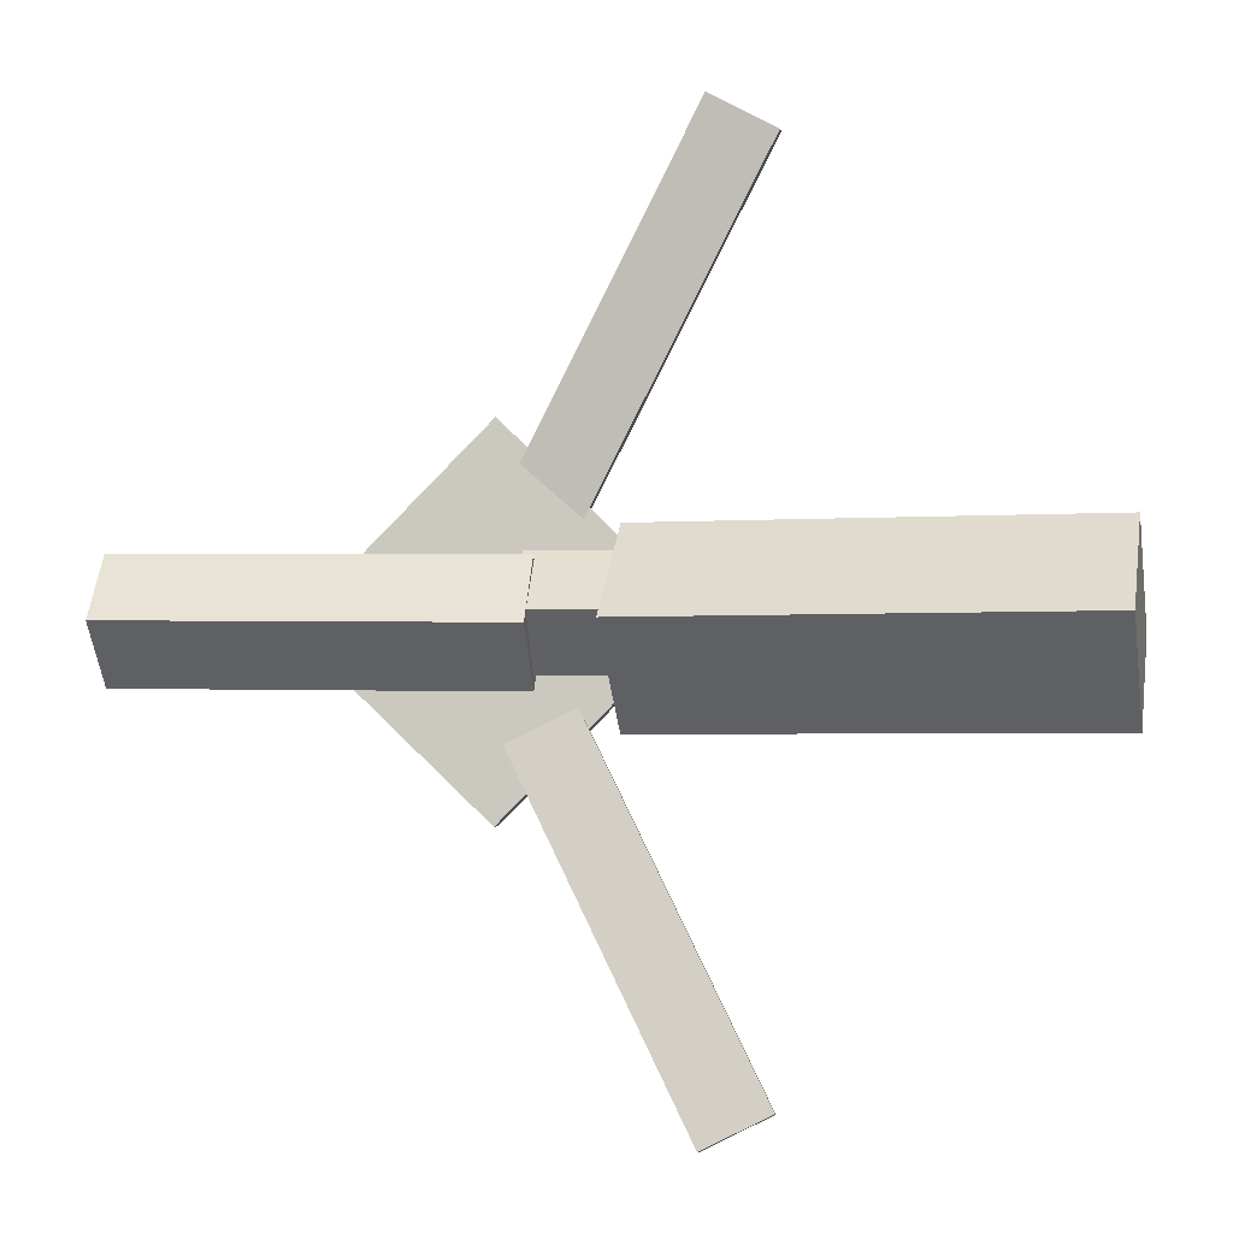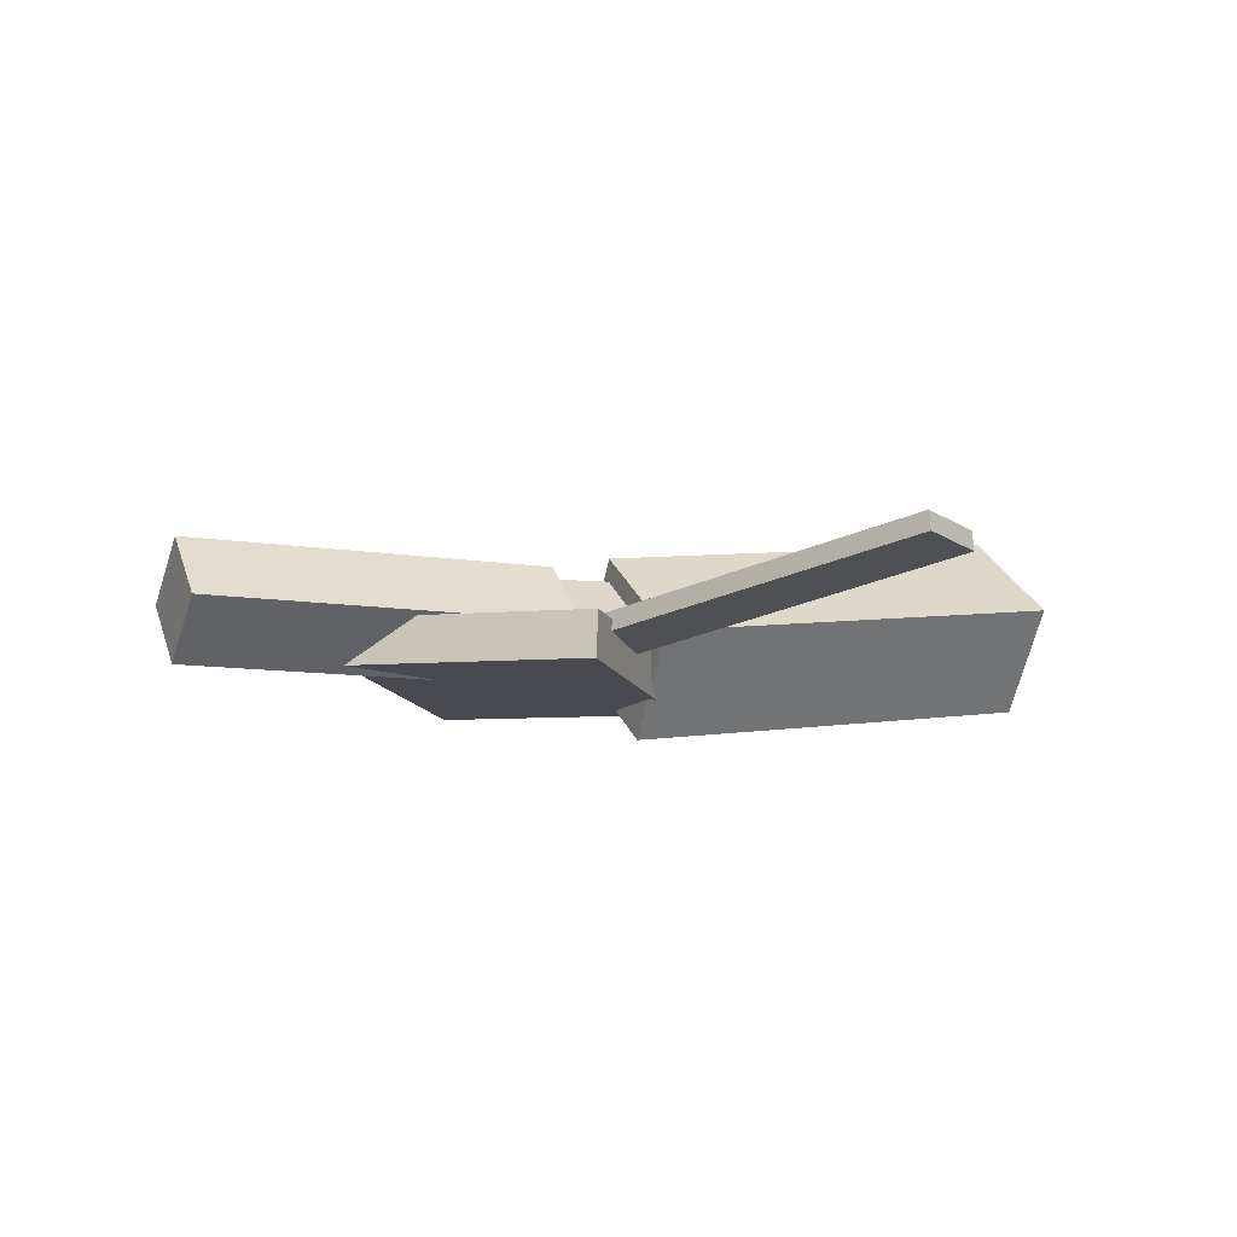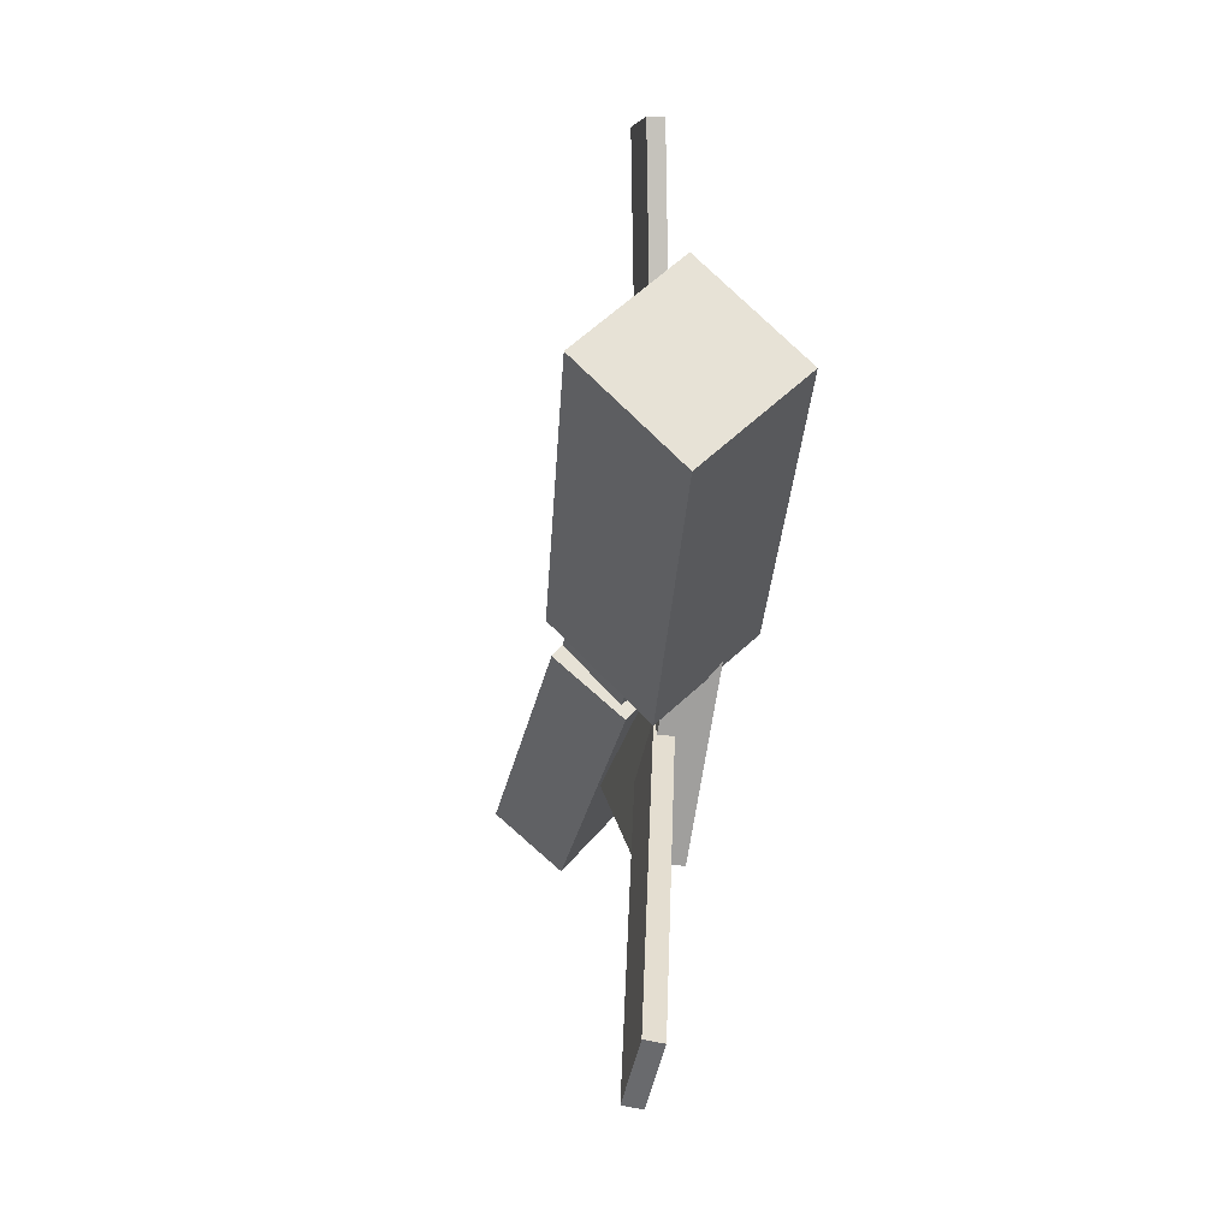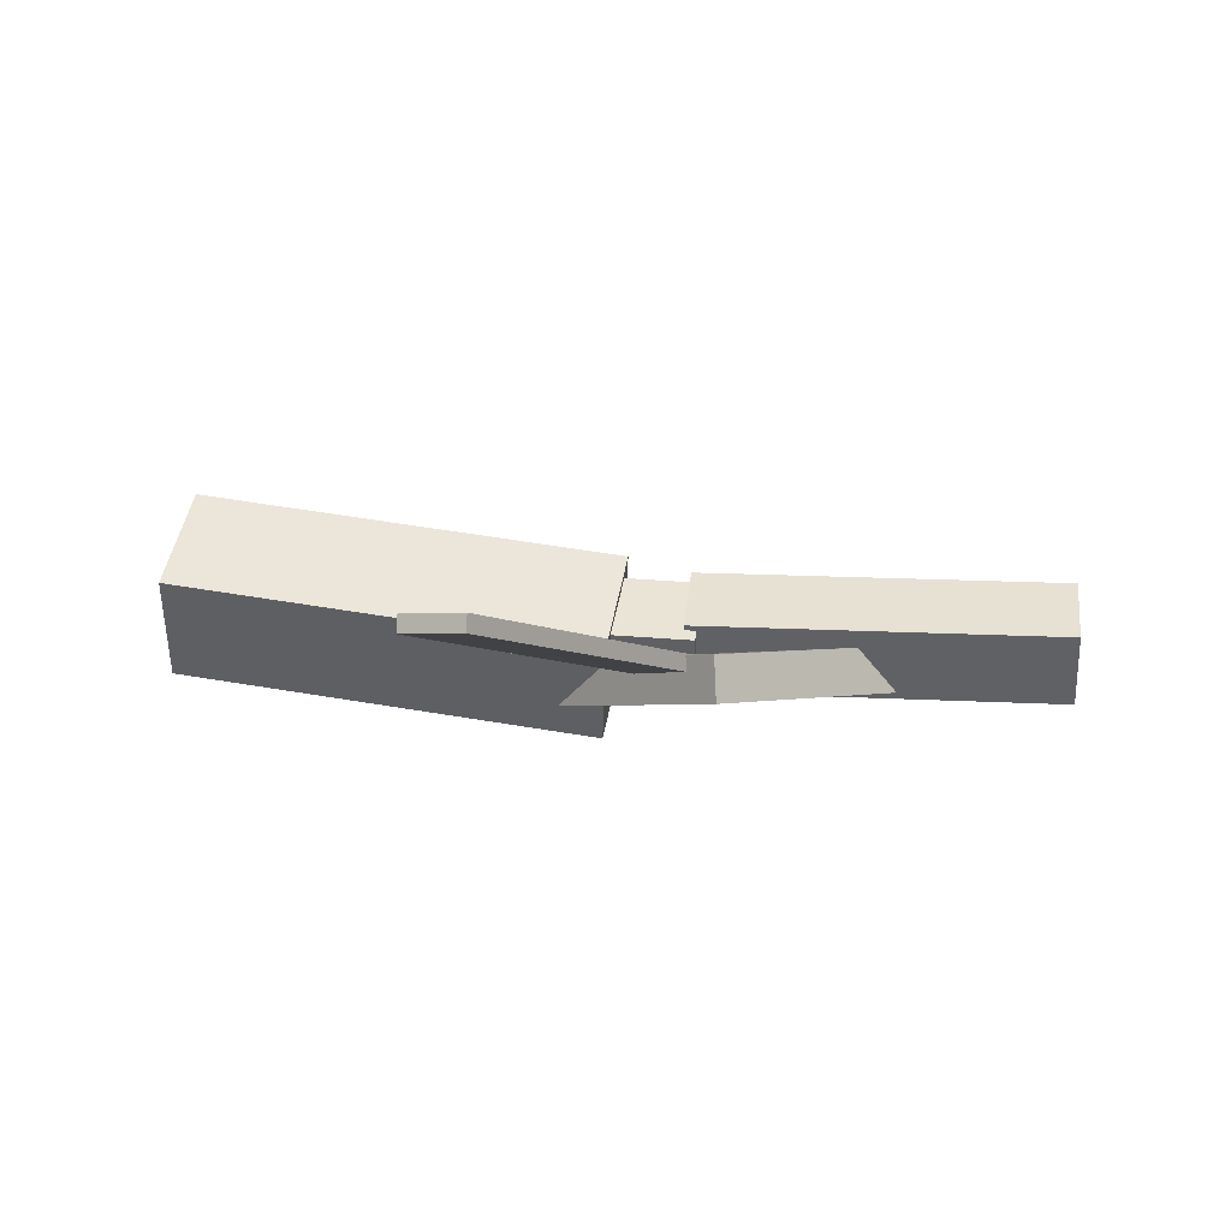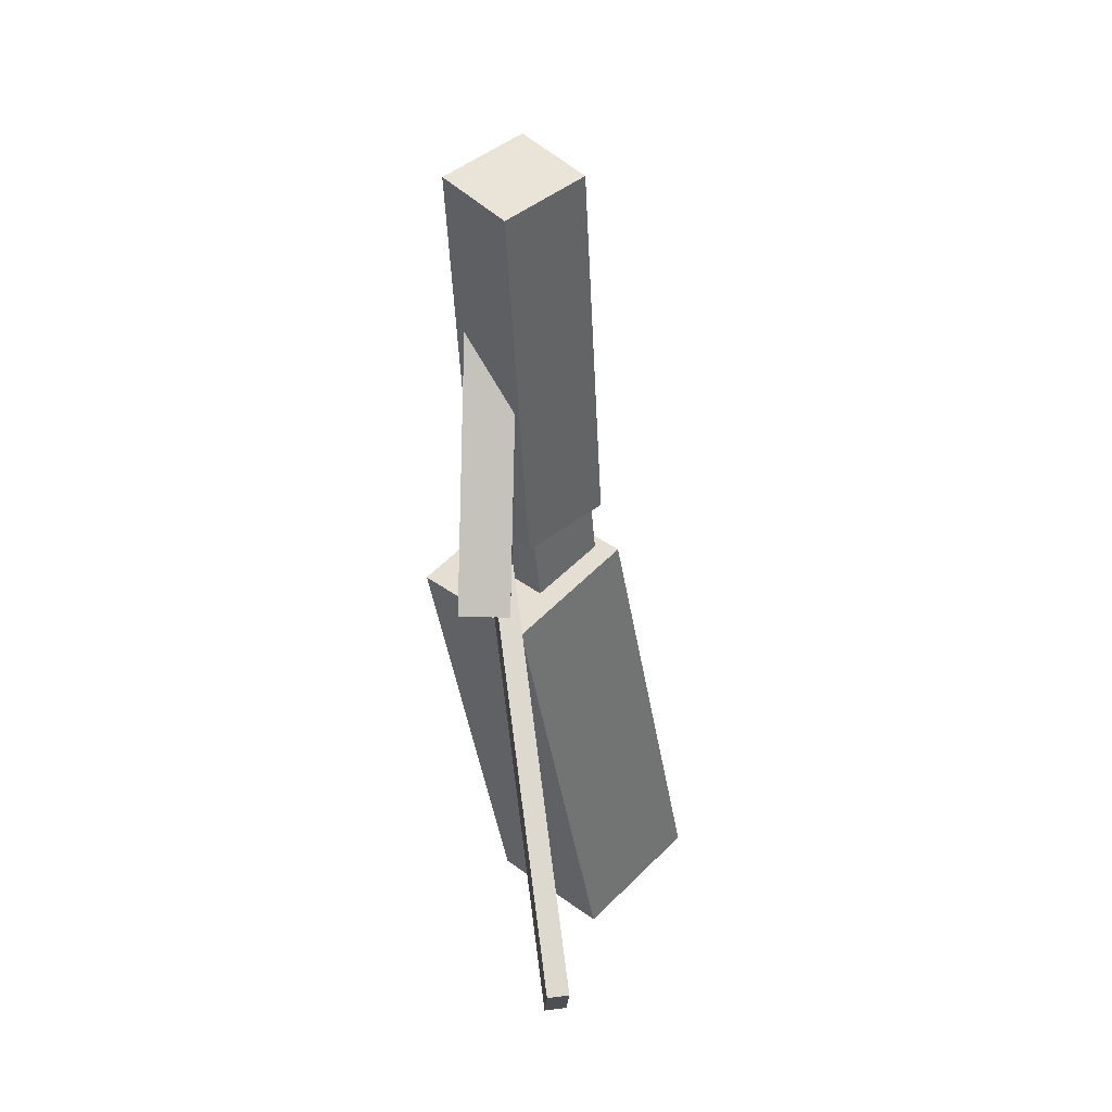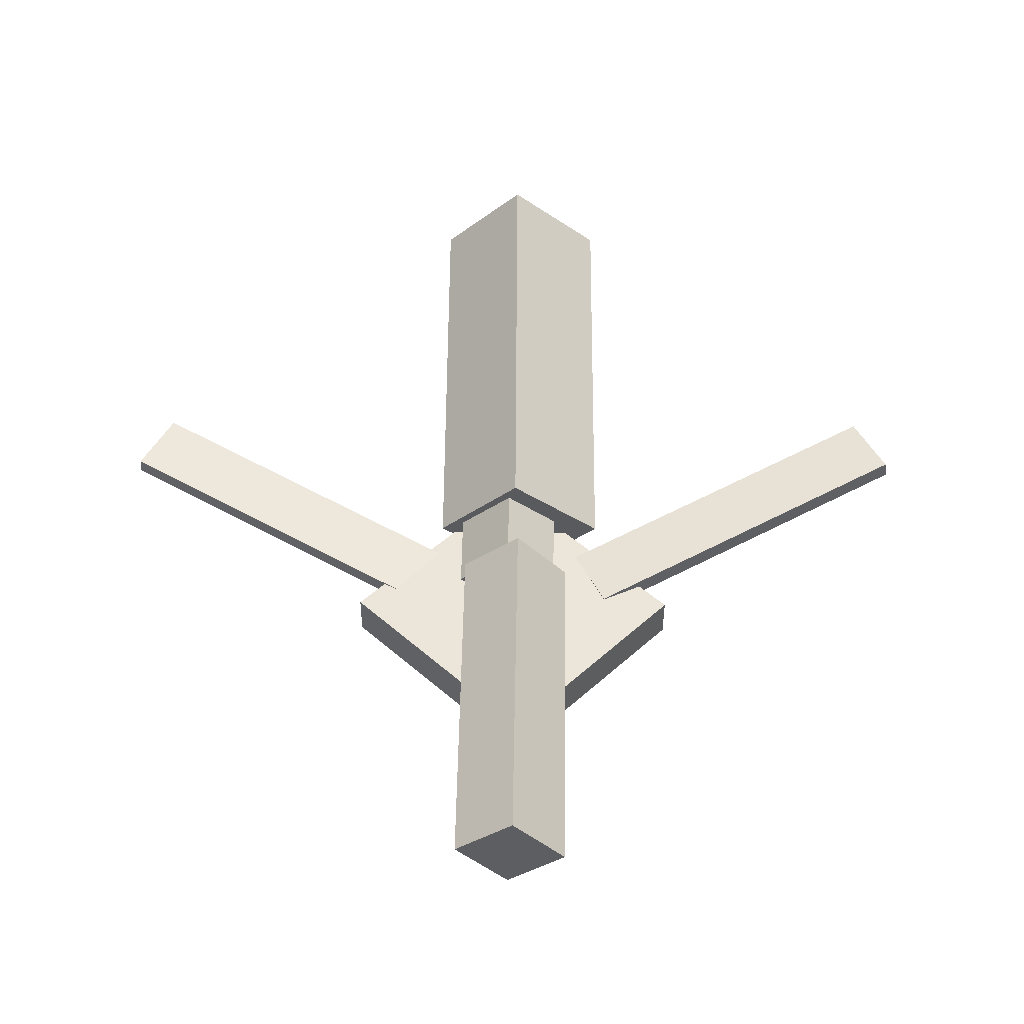
<metadata>
{"format":"obj","ext":"obj","renderer":"f3d","projection":"perspective","resolution":1024,"background":"white","views":[{"elev":-3.5,"azim":-175.3,"up":"+Z"},{"elev":-12.7,"azim":153.6,"up":"+Y"},{"elev":-26.1,"azim":-101.2,"up":"+Z"},{"elev":-0.1,"azim":5.7,"up":"+Y"},{"elev":-44.0,"azim":90.9,"up":"+Z"},{"elev":50.0,"azim":90.3,"up":"+Y"}]}
</metadata>
<code>
v -0.005736 -0.05336 -0.07238
v -0.01557 -0.1201 -0.008162
v -0.328 -0.006308 -0.07285
v -0.3379 -0.07303 -0.008635
v 0.003855 0.01305 -0.001914
v -0.005979 -0.05367 0.0623
v -0.3184 0.0601 -0.002386
v -0.3283 -0.00662 0.06183
f 1.0 7.0 5.0
f 1.0 3.0 7.0
f 1.0 4.0 3.0
f 1.0 2.0 4.0
f 3.0 8.0 7.0
f 3.0 4.0 8.0
f 5.0 7.0 8.0
f 5.0 8.0 6.0
f 1.0 5.0 6.0
f 1.0 6.0 2.0
f 2.0 6.0 8.0
f 2.0 8.0 4.0
v -0.06209 -0.04129 0.3343
v -0.06157 -0.0288 0.333
v -0.1092 -0.04182 0.3098
v -0.1087 -0.02933 0.3085
v 0.07301 -0.07308 0.07505
v 0.07353 -0.06059 0.07379
v 0.02589 -0.07361 0.05056
v 0.02641 -0.06112 0.0493
f 9.0 15.0 13.0
f 9.0 11.0 15.0
f 9.0 12.0 11.0
f 9.0 10.0 12.0
f 11.0 16.0 15.0
f 11.0 12.0 16.0
f 13.0 15.0 16.0
f 13.0 16.0 14.0
f 9.0 13.0 14.0
f 9.0 14.0 10.0
f 10.0 14.0 16.0
f 10.0 16.0 12.0
v -0.2908 -0.06442 0.001832
v 0.05399 -0.08606 0.005684
v -0.2888 -0.02614 0.04094
v 0.05596 -0.04778 0.04479
v -0.2877 -0.02309 -0.03878
v 0.05704 -0.04473 -0.03492
v -0.2858 0.01519 0.0003321
v 0.05901 -0.006446 0.004184
f 17.0 23.0 21.0
f 17.0 19.0 23.0
f 17.0 20.0 19.0
f 17.0 18.0 20.0
f 19.0 24.0 23.0
f 19.0 20.0 24.0
f 21.0 23.0 24.0
f 21.0 24.0 22.0
f 17.0 21.0 22.0
f 17.0 22.0 18.0
f 18.0 22.0 24.0
f 18.0 24.0 20.0
v 0.3265 -0.05532 -0.04223
v 0.04872 -0.04699 -0.04534
v 0.3275 -0.007025 -0.001091
v 0.04971 0.001296 -0.004193
v 0.3249 -0.09382 0.003003
v 0.04706 -0.0855 -9.954e-05
v 0.3258 -0.04553 0.04415
v 0.04805 -0.03721 0.04104
f 25.0 31.0 29.0
f 25.0 27.0 31.0
f 25.0 28.0 27.0
f 25.0 26.0 28.0
f 27.0 32.0 31.0
f 27.0 28.0 32.0
f 29.0 31.0 32.0
f 29.0 32.0 30.0
f 25.0 29.0 30.0
f 25.0 30.0 26.0
f 26.0 30.0 32.0
f 26.0 32.0 28.0
v 0.07669 -0.09143 -0.1308
v 0.2073 -0.08514 -0.003782
v -0.05452 -0.09624 0.004403
v 0.07609 -0.08996 0.1314
v 0.07527 -0.05788 -0.131
v 0.2059 -0.0516 -0.003974
v -0.05594 -0.0627 0.004212
v 0.07466 -0.05641 0.1312
f 33.0 39.0 37.0
f 33.0 35.0 39.0
f 33.0 36.0 35.0
f 33.0 34.0 36.0
f 35.0 40.0 39.0
f 35.0 36.0 40.0
f 37.0 39.0 40.0
f 37.0 40.0 38.0
f 33.0 37.0 38.0
f 33.0 38.0 34.0
f 34.0 38.0 40.0
f 34.0 40.0 36.0
v 0.06947 -0.07076 -0.08041
v 0.0215 -0.07328 -0.0569
v -0.05575 -0.03637 -0.3322
v -0.1037 -0.0389 -0.3087
v 0.06963 -0.05683 -0.07859
v 0.02166 -0.05935 -0.05507
v -0.05559 -0.02244 -0.3304
v -0.1036 -0.02497 -0.3068
f 41.0 47.0 45.0
f 41.0 43.0 47.0
f 41.0 44.0 43.0
f 41.0 42.0 44.0
f 43.0 48.0 47.0
f 43.0 44.0 48.0
f 45.0 47.0 48.0
f 45.0 48.0 46.0
f 41.0 45.0 46.0
f 41.0 46.0 42.0
f 42.0 46.0 48.0
f 42.0 48.0 44.0

</code>
